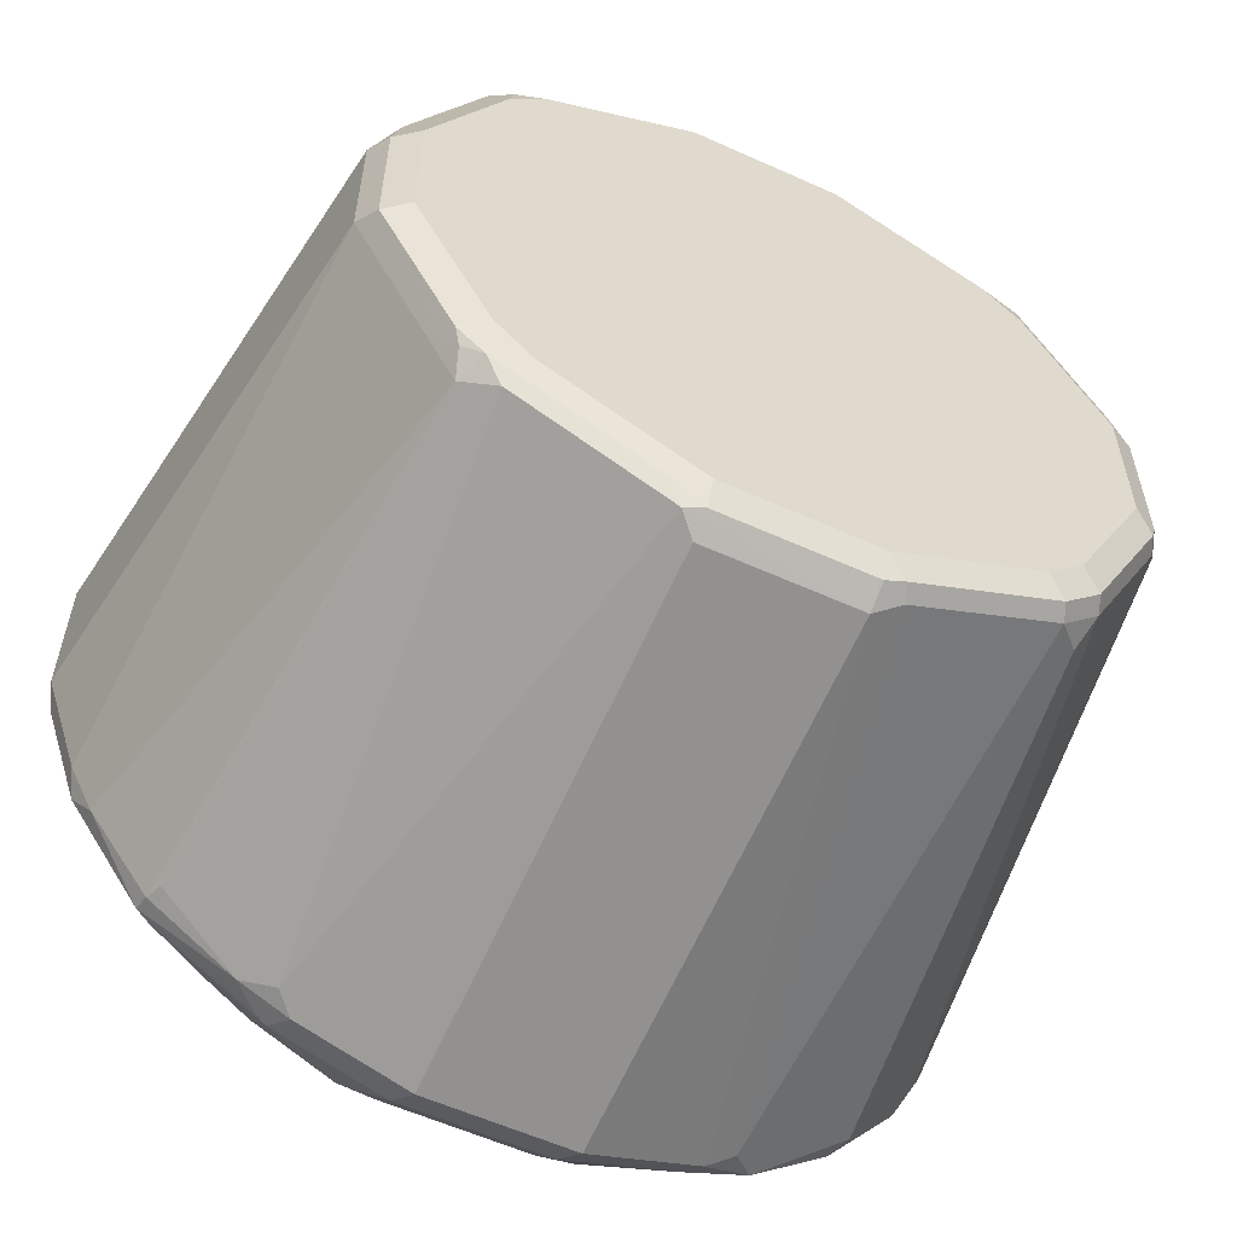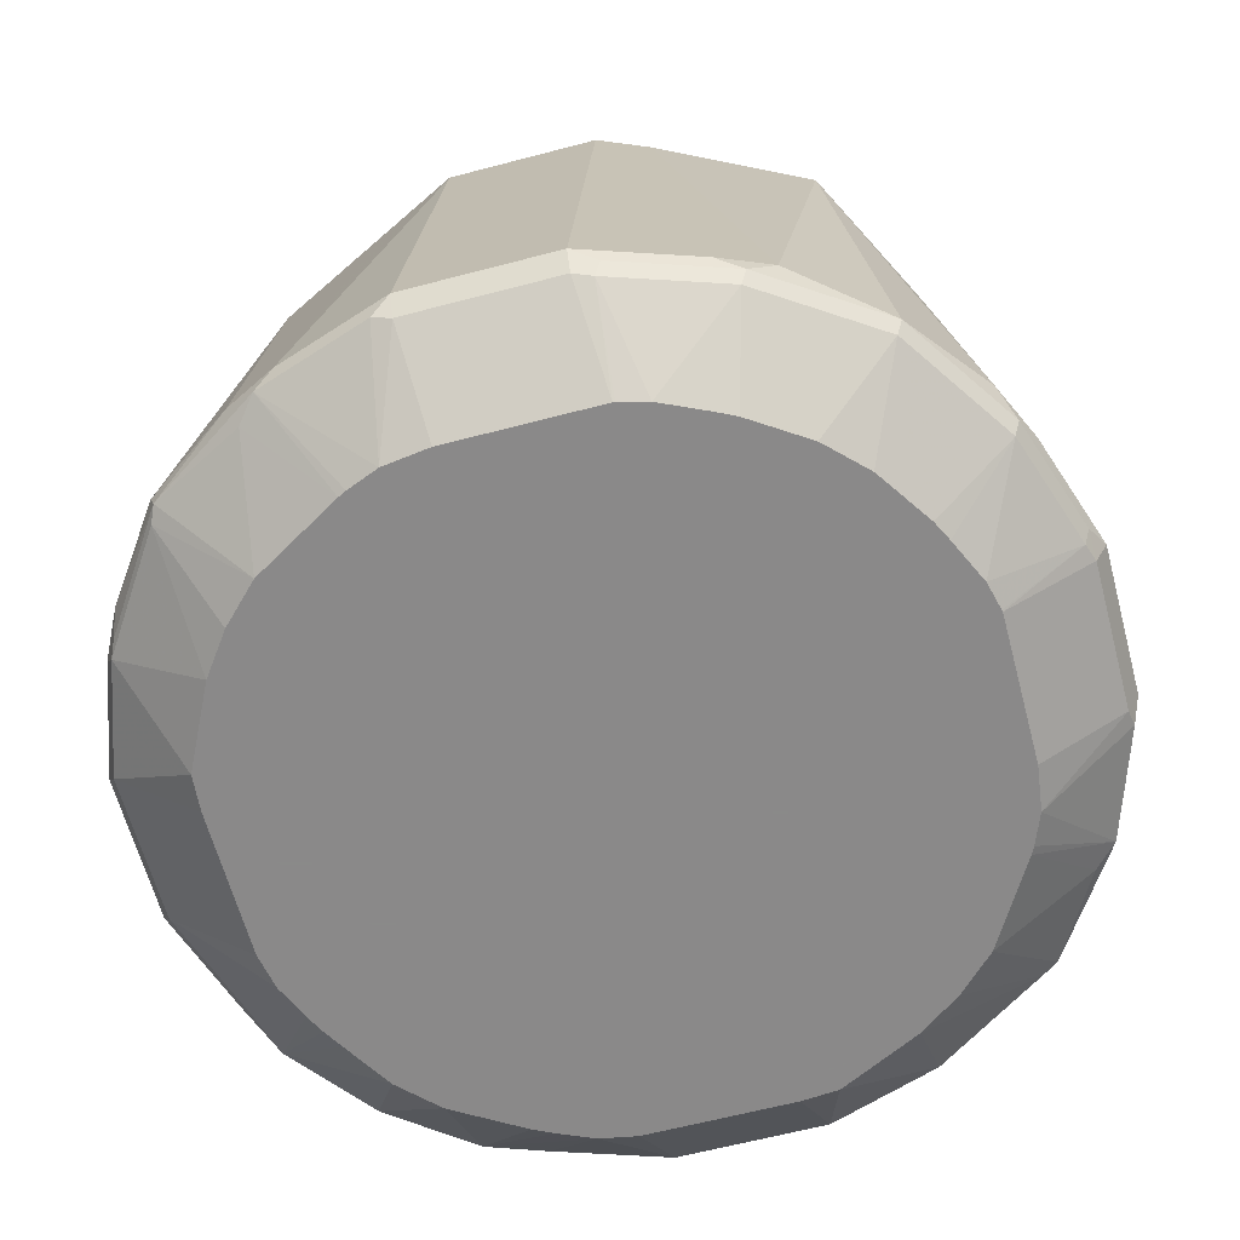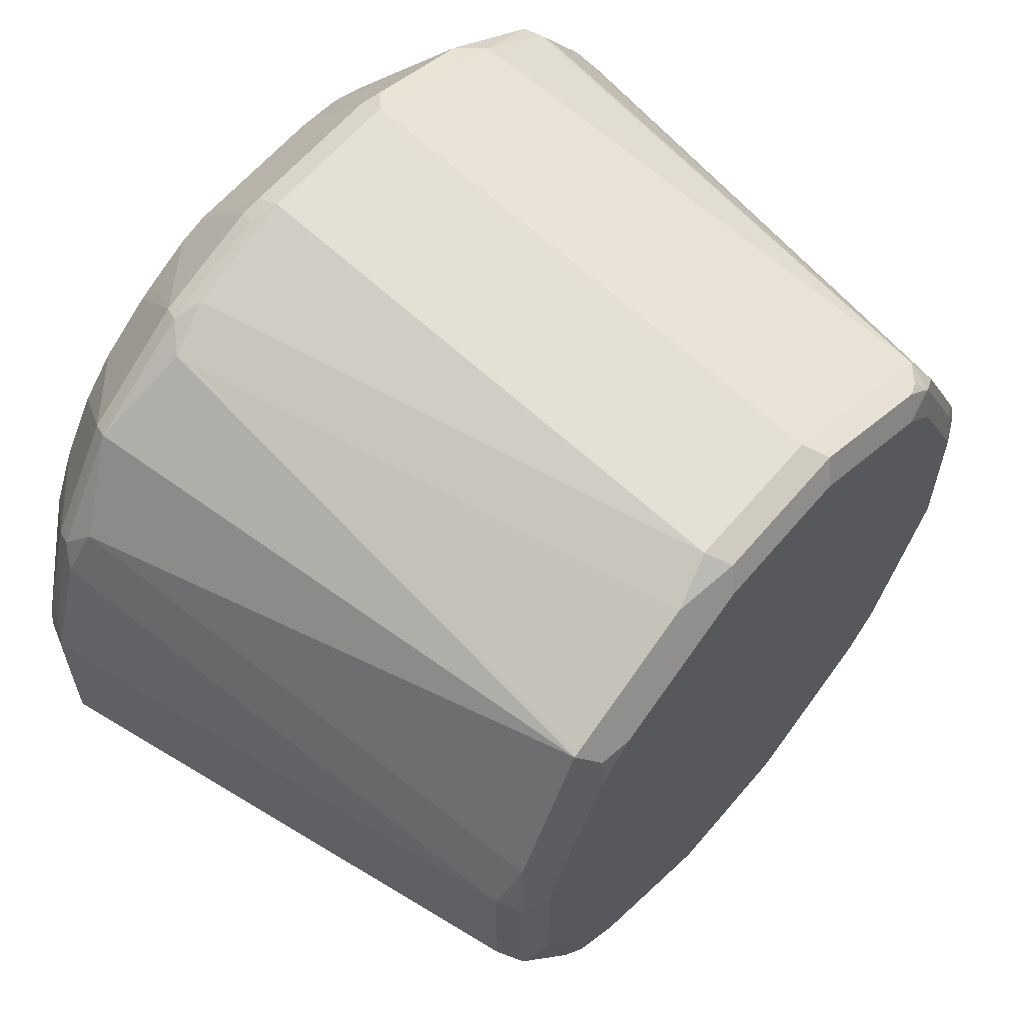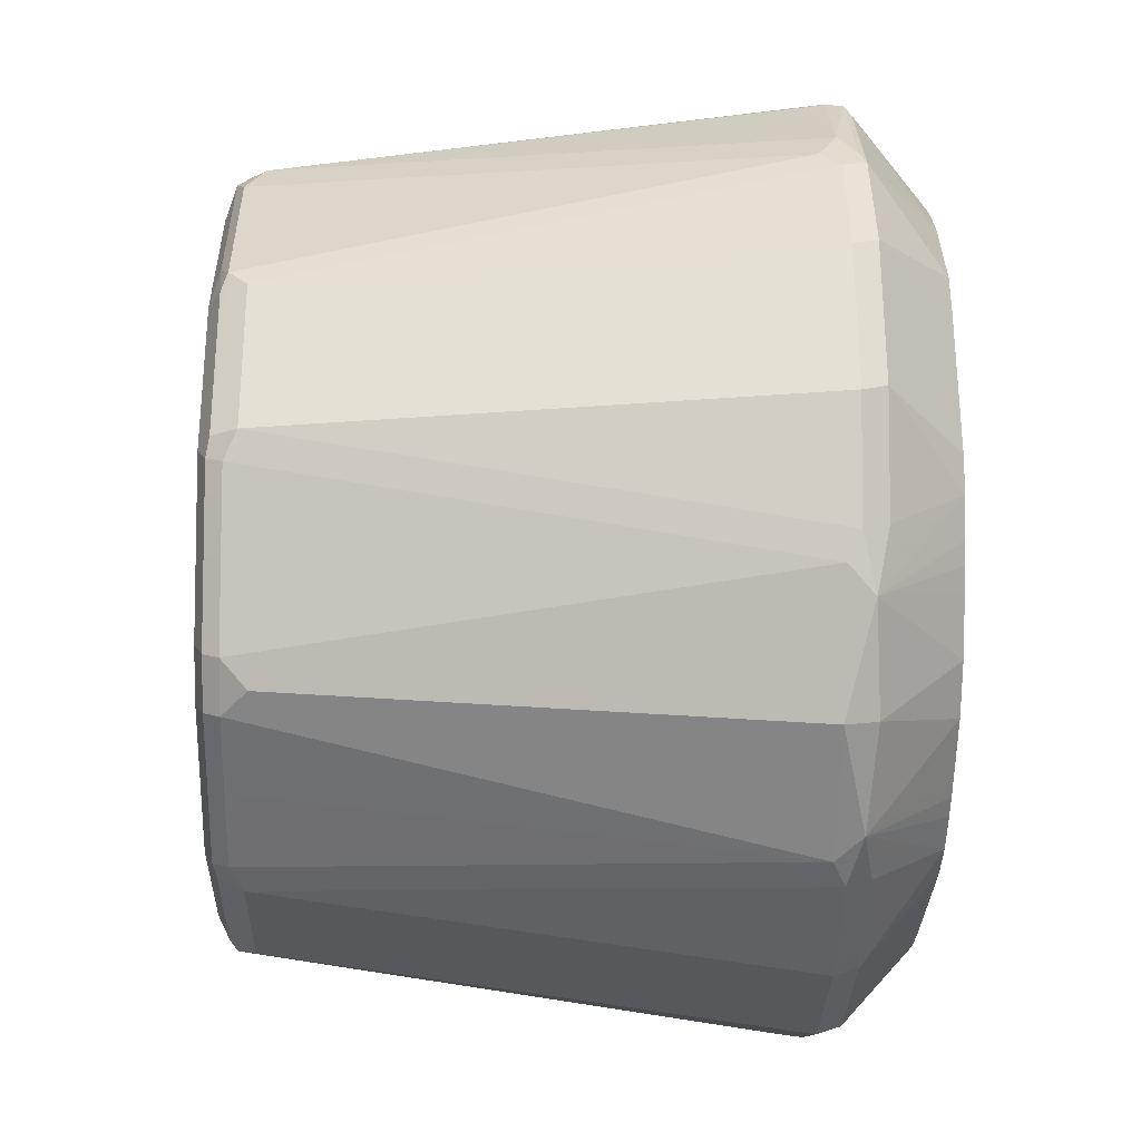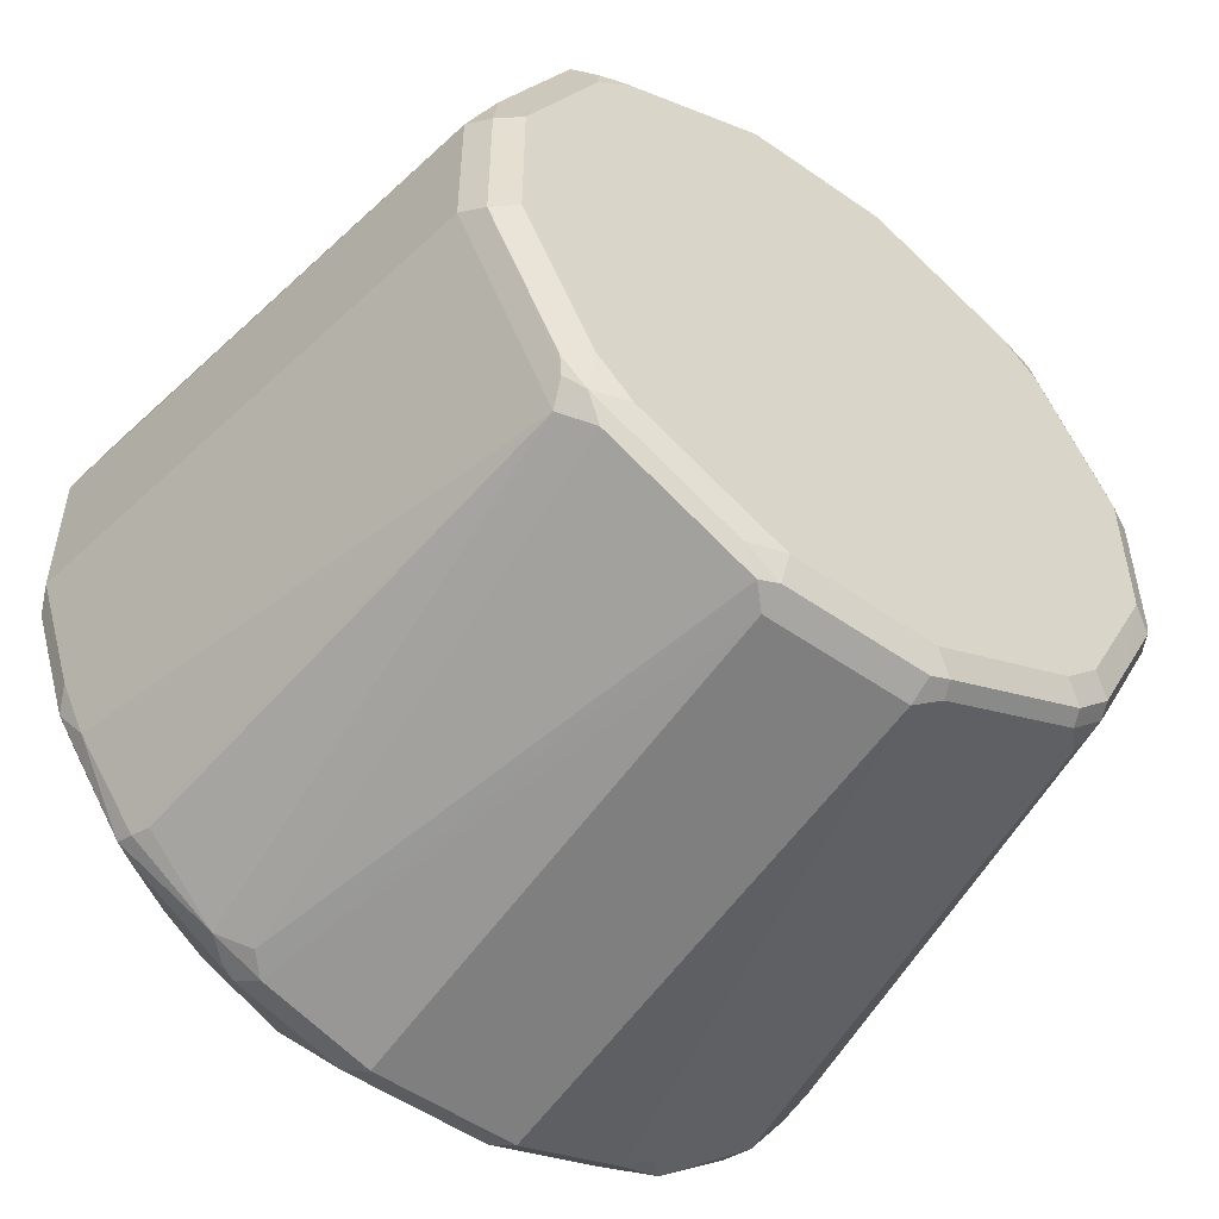
<metadata>
{"format":"obj","ext":"obj","renderer":"f3d","projection":"perspective","resolution":1024,"background":"white","views":[{"elev":-58.4,"azim":155.0,"up":"+Z"},{"elev":-63.3,"azim":14.9,"up":"+Y"},{"elev":61.5,"azim":130.0,"up":"+Z"},{"elev":-29.2,"azim":-91.5,"up":"+Z"},{"elev":-52.8,"azim":143.1,"up":"+Z"}]}
</metadata>
<code>
v -0.02092 0.8059 -0.1256
v -0.01743 0.7989 -0.1221
v -0.02616 0.8007 -0.1204
v -0.05232 0.8059 -0.1151
v -0.02092 0.9524 -0.1046
v 0.02092 0.8059 -0.1256
v -0.0106 0.7779 -0.09771
v -0.021 0.7779 -0.09769
v -0.0314 0.7779 -0.09575
v -0.04883 0.7989 -0.1116
v 0.02442 0.7989 -0.1221
v -0.05756 0.8007 -0.1099
v -0.06626 0.8024 -0.1081
v -0.05931 0.8094 -0.1116
v -0.02791 0.9559 -0.1012
v -0.02616 0.9603 -0.09941
v -0.02092 0.9594 -0.1012
v 0.02616 0.9577 -0.102
v 0.02092 0.9524 -0.1046
v 0.05232 0.8059 -0.1151
v 0.02092 0.7779 -0.09771
v -0.04128 0.7779 -0.09142
v 0.05581 0.7989 -0.1116
v 0.0314 0.7779 -0.09683
v -0.04677 0.7779 -0.08864
v -0.05232 0.7779 -0.0853
v -0.06626 0.7779 -0.07674
v -0.08896 0.8007 -0.08896
v -0.09071 0.8094 -0.09071
v -0.04883 0.9559 -0.09071
v -0.06976 0.9559 -0.08023
v -0.02092 0.9629 -0.0942
v -0.04709 0.9603 -0.08896
v 0.02092 0.9594 -0.1012
v 0.0314 0.9603 -0.0955
v 0.06801 0.9577 -0.08109
v 0.05756 0.8111 -0.1125
v 0.05931 0.8059 -0.1116
v 0.05459 0.7779 -0.08525
v 0.05232 0.7779 -0.08638
v 0.06017 0.8007 -0.1099
v 0.08721 0.7989 -0.09071
v -0.07674 0.7779 -0.06626
v -0.1081 0.8024 -0.06626
v -0.1116 0.8094 -0.05931
v -0.08023 0.9559 -0.06976
v -0.07674 0.9489 -0.07674
v -0.06801 0.9603 -0.07848
v -0.0628 0.9629 -0.07325
v 0.02092 0.9629 -0.0942
v 0.0628 0.9629 -0.07325
v 0.07325 0.9603 -0.07455
v 0.07674 0.9524 -0.07674
v 0.06626 0.8059 -0.1081
v 0.06626 0.7779 -0.07674
v 0.09157 0.8007 -0.08896
v 0.07674 0.7779 -0.06626
v -0.0853 0.7779 -0.05232
v -0.09575 0.7779 -0.0314
v -0.1099 0.8007 -0.05756
v -0.1151 0.8059 -0.05232
v -0.08864 0.7779 -0.04677
v -0.09142 0.7779 -0.04128
v -0.1046 0.9524 -0.02092
v -0.1012 0.9559 -0.02791
v -0.09071 0.9559 -0.04883
v -0.07848 0.9603 -0.06801
v -0.07325 0.9629 -0.0628
v 0.07325 0.9629 -0.0628
v 0.08023 0.9594 -0.06626
v 0.07848 0.9577 -0.07064
v 0.08372 0.9524 -0.0628
v 0.1116 0.8059 -0.05931
v 0.1081 0.8059 -0.06626
v 0.09071 0.8059 -0.09071
v 0.08896 0.8111 -0.09157
v 0.1125 0.8007 -0.05756
v 0.106 0.7981 -0.0628
v 0.08549 0.7779 -0.05144
v -0.09769 0.7779 -0.021
v -0.1221 0.7989 -0.01743
v -0.1116 0.7989 -0.04883
v -0.1204 0.8007 -0.02616
v -0.1256 0.8059 -0.02092
v -0.1046 0.9524 0.02092
v -0.102 0.9577 0.02616
v -0.1012 0.9594 -0.02092
v -0.09941 0.9603 -0.02616
v -0.08896 0.9603 -0.04709
v -0.0942 0.9629 -0.02092
v 0.0942 0.9629 -0.02092
v 0.09071 0.9594 -0.04534
v 0.0942 0.9524 -0.04185
v 0.1151 0.8059 -0.05232
v 0.123 0.8007 -0.02616
v 0.09594 0.7779 -0.03051
v 0.09243 0.7779 -0.03934
v 0.0913 0.7779 -0.0416
v -0.09771 0.7779 -0.0106
v -0.1221 0.7989 0.02442
v -0.1256 0.8059 0.02092
v -0.1151 0.8059 0.05232
v -0.0955 0.9603 0.0314
v -0.1012 0.9594 0.02092
v -0.1125 0.8111 0.05756
v -0.08109 0.9577 0.06801
v -0.0942 0.9629 0.02092
v 0.0942 0.9629 0.02092
v 0.1012 0.9594 -0.02442
v 0.1046 0.9524 -0.02092
v 0.1256 0.8059 -0.02092
v 0.1221 0.7989 -0.02092
v 0.09771 0.7779 -0.01753
v -0.09771 0.7779 0.02092
v -0.1116 0.7989 0.05581
v -0.09683 0.7779 0.0314
v -0.1116 0.8059 0.05931
v -0.07455 0.9603 0.07325
v -0.07325 0.9629 0.0628
v -0.1081 0.8059 0.06626
v -0.07674 0.9524 0.07674
v 0.1012 0.9594 0.01743
v 0.07325 0.9629 0.0628
v 0.09245 0.9611 0.02965
v 0.1046 0.9524 0.02092
v 0.1256 0.8059 0.02092
v 0.1221 0.7989 0.02092
v 0.09771 0.7779 0.02432
v -0.1099 0.8007 0.06017
v -0.08638 0.7779 0.05232
v -0.08525 0.7779 0.05459
v -0.09071 0.7989 0.08721
v -0.07064 0.9577 0.07848
v -0.06626 0.9594 0.08023
v -0.0628 0.9629 0.07325
v -0.08896 0.8007 0.09157
v -0.09071 0.8059 0.09071
v -0.09157 0.8111 0.08896
v -0.06626 0.8059 0.1081
v -0.05931 0.8059 0.1116
v -0.0628 0.9524 0.08372
v 0.09941 0.9577 0.02616
v 0.0715 0.9611 0.0715
v 0.08023 0.9594 0.05931
v 0.0628 0.9629 0.07325
v 0.08896 0.9577 0.04709
v 0.1081 0.8094 0.06626
v 0.1151 0.8059 0.05232
v 0.09766 0.9559 0.03487
v 0.1221 0.8024 0.02791
v 0.1204 0.7981 0.02616
v 0.09759 0.7779 0.02488
v -0.07674 0.7779 0.06626
v -0.06626 0.7779 0.07674
v -0.04534 0.9594 0.09071
v -0.02092 0.9629 0.0942
v -0.0628 0.7981 0.106
v -0.05756 0.8007 0.1125
v -0.05232 0.8059 0.1151
v -0.04185 0.9524 0.0942
v 0.08721 0.9559 0.05581
v 0.07674 0.9559 0.07674
v 0.07848 0.9577 0.06801
v 0.06801 0.9577 0.07848
v 0.02092 0.9629 0.0942
v 0.02965 0.9611 0.09245
v 0.05931 0.9594 0.08023
v 0.09071 0.8024 0.09071
v 0.1116 0.8024 0.05931
v 0.1099 0.7981 0.05756
v 0.0956 0.7779 0.0328
v -0.05144 0.7779 0.08549
v -0.02442 0.9594 0.1012
v -0.0416 0.7779 0.0913
v -0.03934 0.7779 0.09243
v -0.03051 0.7779 0.09594
v -0.02616 0.8007 0.123
v -0.02092 0.8059 0.1256
v -0.02092 0.9524 0.1046
v 0.05581 0.9559 0.08721
v 0.06626 0.8094 0.1081
v 0.04709 0.9577 0.08896
v 0.01743 0.9594 0.1012
v 0.02616 0.9577 0.09941
v 0.05931 0.8024 0.1116
v 0.08896 0.7981 0.08896
v 0.08712 0.7779 0.05077
v 0.08896 0.7779 0.04709
v 0.08987 0.7779 0.04524
v -0.01753 0.7779 0.09771
v -0.02092 0.7989 0.1221
v 0.02092 0.8059 0.1256
v 0.02092 0.9524 0.1046
v 0.03487 0.9559 0.09766
v 0.05232 0.8059 0.1151
v 0.02791 0.8024 0.1221
v 0.05756 0.7981 0.1099
v 0.07676 0.7779 0.06629
v 0.08382 0.7779 0.05572
v 0.05077 0.7779 0.08712
v 0.05572 0.7779 0.08382
v 0.06629 0.7779 0.07676
v 0.02432 0.7779 0.09771
v 0.02092 0.7989 0.1221
v 0.02616 0.7981 0.1204
v 0.0328 0.7779 0.0956
v 0.04524 0.7779 0.08987
v 0.04709 0.7779 0.08896
v 0.02488 0.7779 0.09759
f 1 2 3
f 120 137 138
f 120 136 137
f 120 129 136
f 118 135 119
f 118 134 135
f 118 133 134
f 118 121 133
f 117 129 120
f 115 136 129
f 115 132 136
f 120 138 121
f 115 131 132
f 115 116 130
f 115 129 117
f 112 128 113
f 112 127 128
f 111 127 112
f 111 126 127
f 110 126 111
f 110 125 126
f 109 125 110
f 109 122 125
f 115 130 131
f 108 142 122
f 121 138 137
f 121 139 140
f 132 154 136
f 132 153 154
f 131 153 132
f 128 151 152
f 127 151 128
f 127 150 151
f 126 150 127
f 126 169 150
f 126 148 169
f 125 149 147
f 121 137 139
f 125 142 149
f 125 147 148
f 124 146 142
f 124 144 146
f 123 145 143
f 123 144 124
f 123 163 144
f 123 143 163
f 122 142 125
f 121 141 133
f 121 140 141
f 125 148 126
f 133 141 155
f 108 124 142
f 106 121 118
f 86 118 103
f 86 106 118
f 86 105 106
f 86 102 105
f 86 104 87
f 86 103 104
f 85 102 86
f 85 101 102
f 81 114 100
f 81 99 114
f 87 104 107
f 81 84 83
f 81 100 101
f 80 99 81
f 78 98 79
f 77 98 78
f 77 97 98
f 77 96 97
f 77 95 96
f 77 111 95
f 77 94 111
f 73 77 74
f 81 101 84
f 108 123 124
f 87 107 90
f 88 90 89
f 105 121 106
f 105 120 121
f 105 117 120
f 103 119 107
f 103 118 119
f 103 107 104
f 102 117 105
f 102 115 117
f 100 116 115
f 100 114 116
f 87 90 88
f 100 102 101
f 96 112 113
f 95 112 96
f 95 111 112
f 94 110 111
f 93 110 94
f 92 110 93
f 92 109 110
f 91 109 92
f 91 122 109
f 91 108 122
f 100 115 102
f 73 94 77
f 133 155 134
f 135 155 156
f 180 194 181
f 180 184 194
f 180 182 184
f 178 193 179
f 178 192 193
f 178 204 192
f 178 191 204
f 177 191 178
f 176 191 177
f 176 190 191
f 181 194 193
f 173 193 183
f 170 189 171
f 170 188 189
f 170 187 188
f 170 186 187
f 168 170 169
f 168 186 170
f 168 197 186
f 168 185 197
f 168 181 185
f 166 182 167
f 173 179 193
f 166 184 182
f 181 193 195
f 183 193 184
f 205 209 206
f 203 205 204
f 203 209 205
f 197 208 200
f 197 207 208
f 197 206 207
f 197 205 206
f 196 204 205
f 192 195 193
f 192 204 196
f 181 195 185
f 190 204 191
f 186 202 198
f 186 200 201
f 186 197 200
f 186 199 187
f 186 198 199
f 185 205 197
f 185 196 205
f 185 192 196
f 185 195 192
f 184 193 194
f 190 203 204
f 134 155 135
f 165 184 166
f 164 167 182
f 147 169 148
f 147 168 169
f 146 162 161
f 146 163 162
f 145 166 167
f 145 165 166
f 144 163 146
f 143 164 162
f 143 167 164
f 143 145 167
f 147 149 161
f 143 162 163
f 142 146 161
f 141 160 155
f 140 160 141
f 140 159 160
f 140 158 159
f 139 158 140
f 136 139 137
f 136 158 139
f 136 157 158
f 136 154 157
f 142 161 149
f 165 183 184
f 147 161 162
f 150 169 170
f 162 181 168
f 162 180 181
f 162 182 180
f 162 164 182
f 159 179 160
f 159 178 179
f 158 178 159
f 158 177 178
f 158 176 177
f 158 175 176
f 147 162 168
f 158 174 175
f 157 172 174
f 156 183 165
f 156 173 183
f 155 173 156
f 155 179 173
f 155 160 179
f 154 172 157
f 151 171 152
f 151 170 171
f 150 170 151
f 157 174 158
f 72 94 73
f 186 201 202
f 72 92 93
f 7 22 9
f 7 25 22
f 7 26 25
f 7 27 26
f 7 43 27
f 7 58 43
f 7 62 58
f 7 63 62
f 7 59 63
f 7 80 59
f 7 9 8
f 7 99 80
f 7 116 114
f 7 130 116
f 7 131 130
f 7 153 131
f 7 154 153
f 7 172 154
f 7 174 172
f 7 175 174
f 7 176 175
f 7 190 176
f 7 114 99
f 7 203 190
f 9 22 13
f 9 12 10
f 18 36 37
f 18 52 36
f 18 35 52
f 18 34 35
f 17 34 18
f 17 50 34
f 17 32 50
f 16 33 32
f 16 32 17
f 15 33 16
f 9 13 12
f 15 30 33
f 14 29 31
f 14 30 15
f 13 29 14
f 13 28 29
f 13 27 28
f 13 26 27
f 13 25 26
f 13 22 25
f 11 24 21
f 11 23 24
f 14 31 30
f 18 37 20
f 7 209 203
f 7 207 206
f 5 18 19
f 5 17 18
f 5 16 17
f 5 15 16
f 5 14 15
f 4 14 5
f 4 13 14
f 4 12 13
f 2 21 7
f 2 11 21
f 6 19 20
f 2 12 3
f 2 9 10
f 2 8 9
f 1 11 2
f 1 6 11
f 1 19 6
f 1 5 19
f 1 4 5
f 1 12 4
f 1 3 12
f 72 93 94
f 2 10 12
f 7 206 209
f 6 20 23
f 7 21 24
f 7 208 207
f 7 200 208
f 7 201 200
f 7 202 201
f 7 198 202
f 7 199 198
f 7 187 199
f 7 188 187
f 7 189 188
f 7 171 189
f 6 23 11
f 7 152 171
f 7 113 128
f 7 96 113
f 7 97 96
f 7 98 97
f 7 79 98
f 7 57 79
f 7 55 57
f 7 39 55
f 7 40 39
f 7 24 40
f 7 128 152
f 18 20 19
f 2 7 8
f 20 38 23
f 56 75 74
f 54 75 56
f 54 76 75
f 53 76 54
f 53 75 76
f 53 74 75
f 53 73 74
f 53 72 73
f 53 71 72
f 52 71 53
f 56 74 77
f 52 70 71
f 51 69 52
f 48 68 49
f 48 67 68
f 46 89 67
f 46 66 89
f 45 66 46
f 45 65 66
f 45 64 65
f 45 61 64
f 44 63 59
f 52 69 70
f 44 62 63
f 56 77 78
f 57 78 79
f 71 92 72
f 20 37 38
f 70 92 71
f 69 92 70
f 69 91 92
f 67 89 68
f 65 89 66
f 65 88 89
f 64 88 65
f 64 87 88
f 56 78 57
f 64 86 87
f 64 101 85
f 64 84 101
f 61 84 64
f 60 84 61
f 60 83 84
f 60 81 83
f 60 82 81
f 59 82 60
f 59 81 82
f 59 80 81
f 64 85 86
f 44 58 62
f 68 89 90
f 44 60 61
f 32 90 107
f 32 68 90
f 32 49 68
f 32 33 49
f 31 67 48
f 31 46 67
f 31 47 46
f 30 48 33
f 30 31 48
f 29 47 31
f 32 107 119
f 29 46 47
f 29 44 45
f 28 44 29
f 28 43 44
f 27 43 28
f 23 42 39
f 23 39 40
f 23 40 24
f 23 41 56
f 23 38 41
f 44 61 45
f 29 45 46
f 32 119 135
f 23 56 42
f 32 156 165
f 32 135 156
f 43 58 44
f 42 56 57
f 41 54 56
f 39 42 55
f 38 54 41
f 37 54 38
f 37 53 54
f 36 53 37
f 36 52 53
f 35 51 52
f 42 57 55
f 44 59 60
f 34 50 35
f 33 48 49
f 32 51 50
f 32 69 51
f 32 91 69
f 32 108 91
f 32 123 108
f 32 165 145
f 32 145 123
f 35 50 51

</code>
